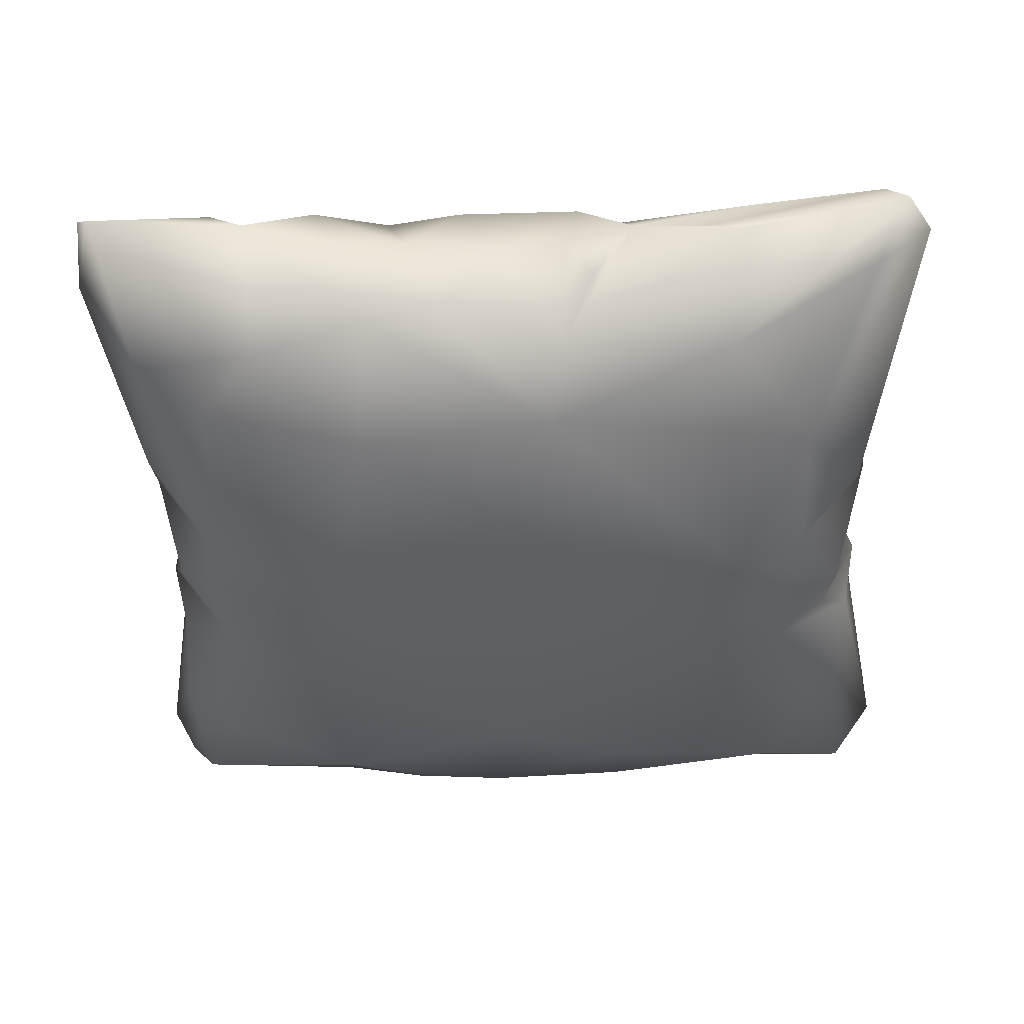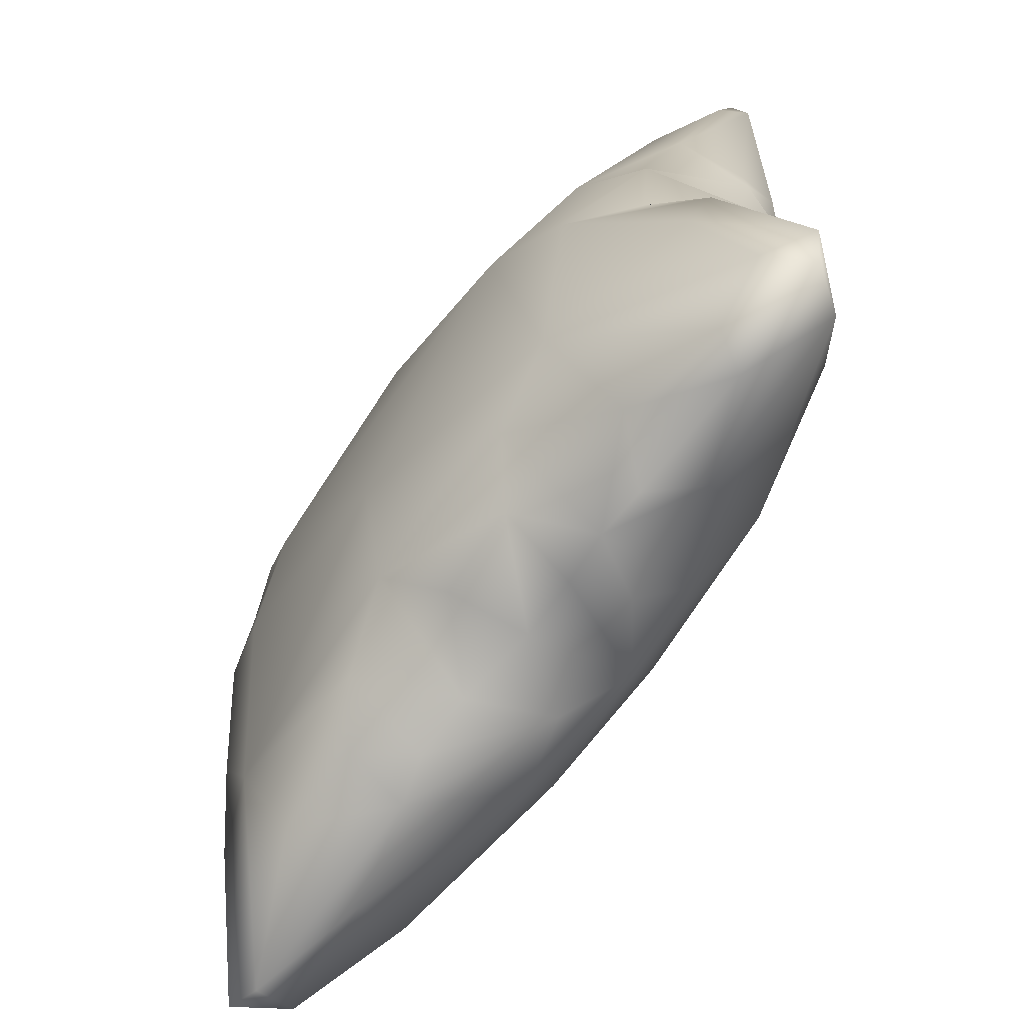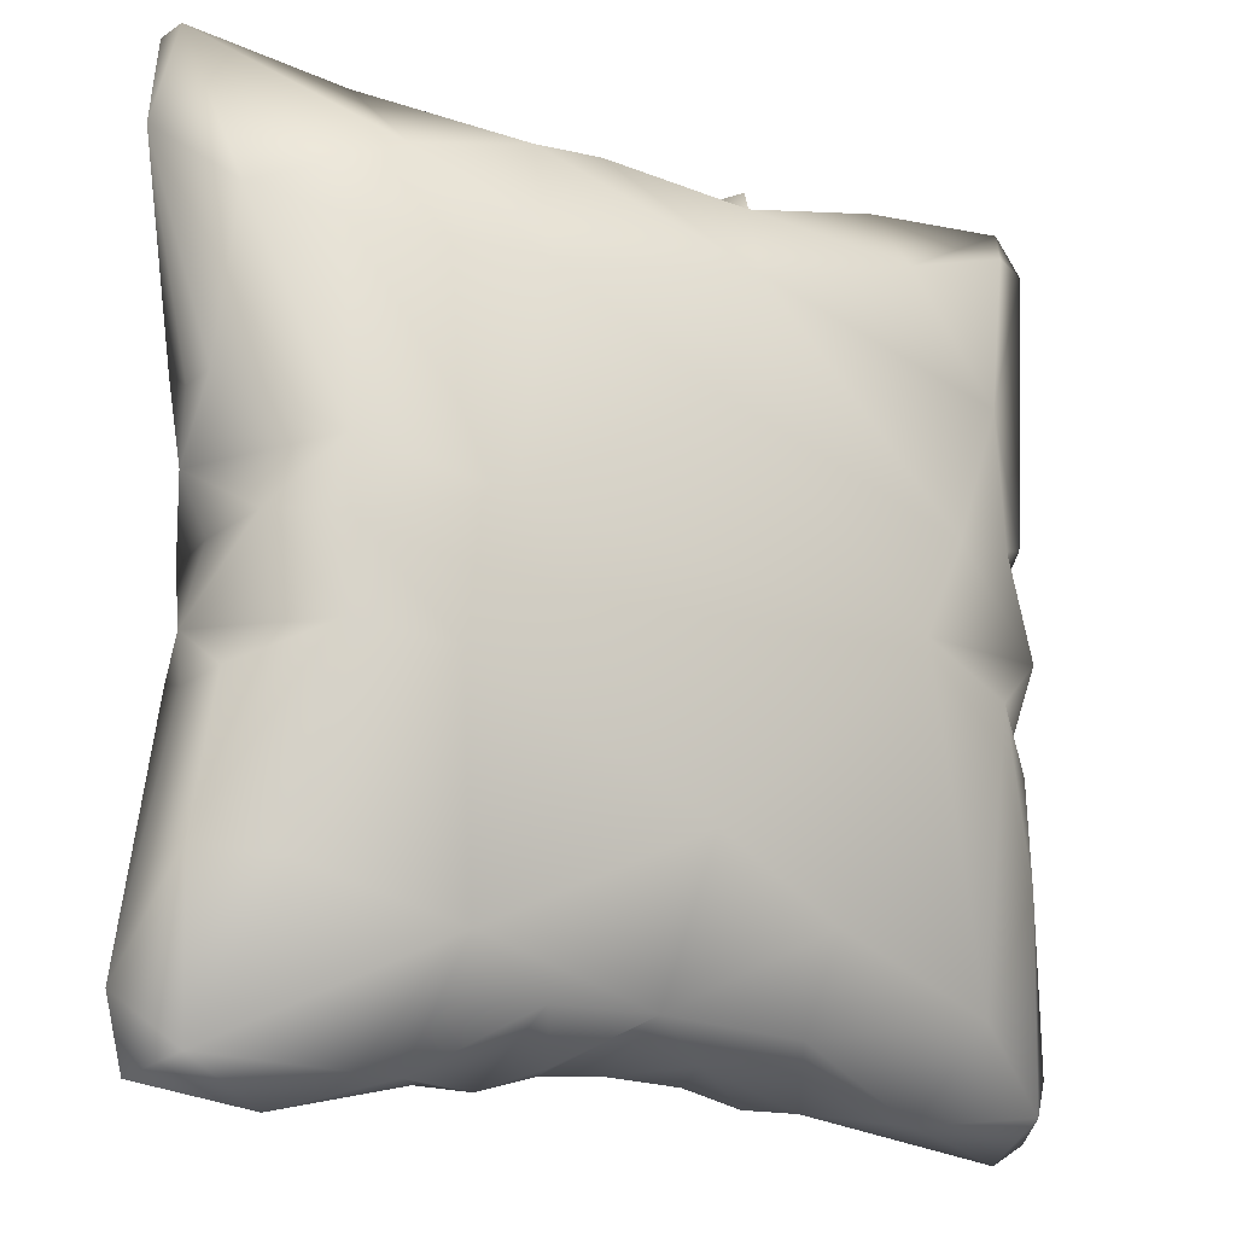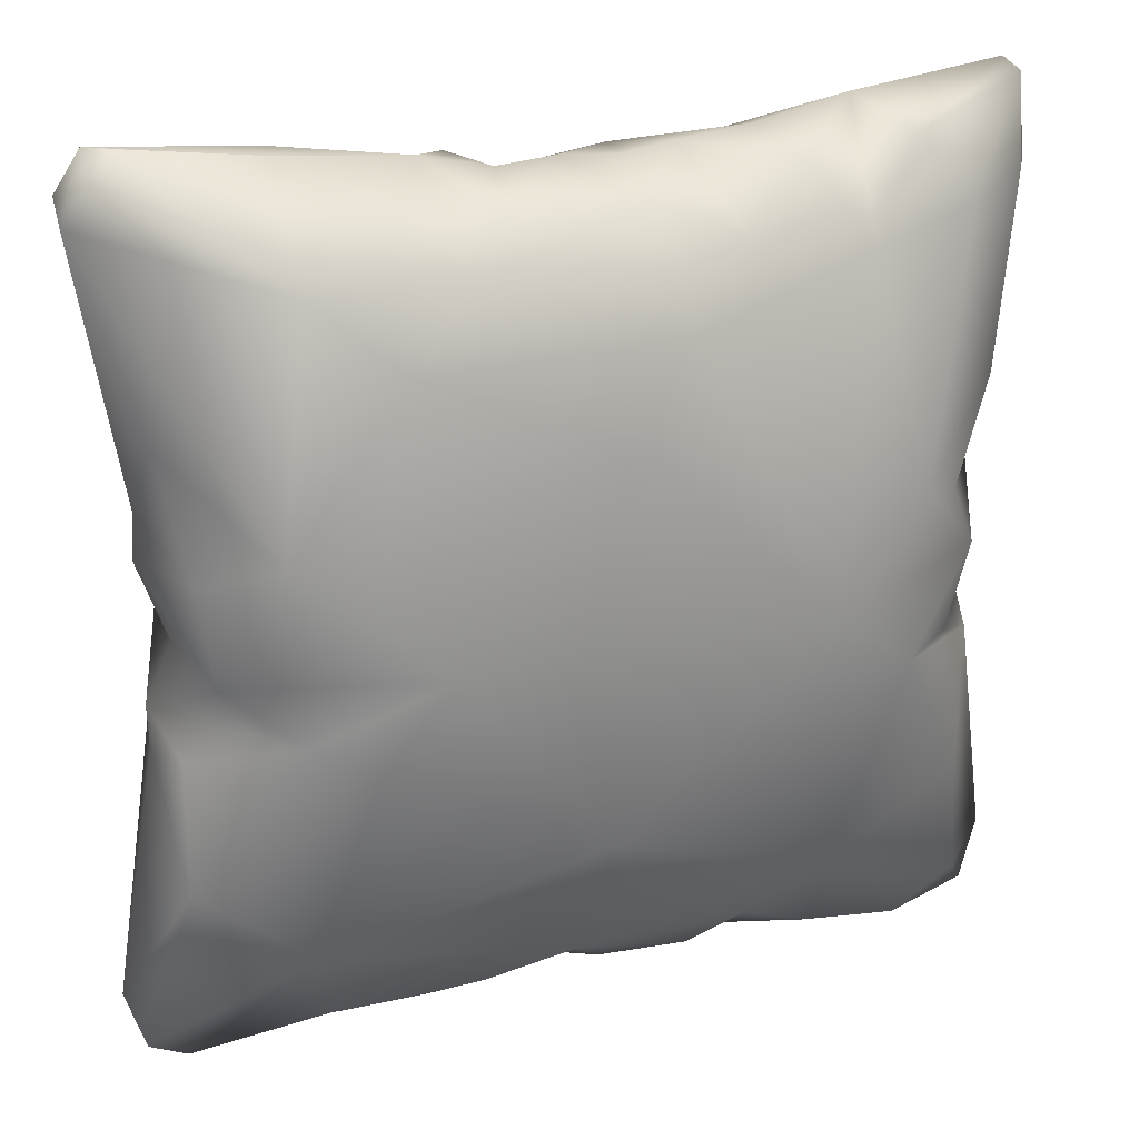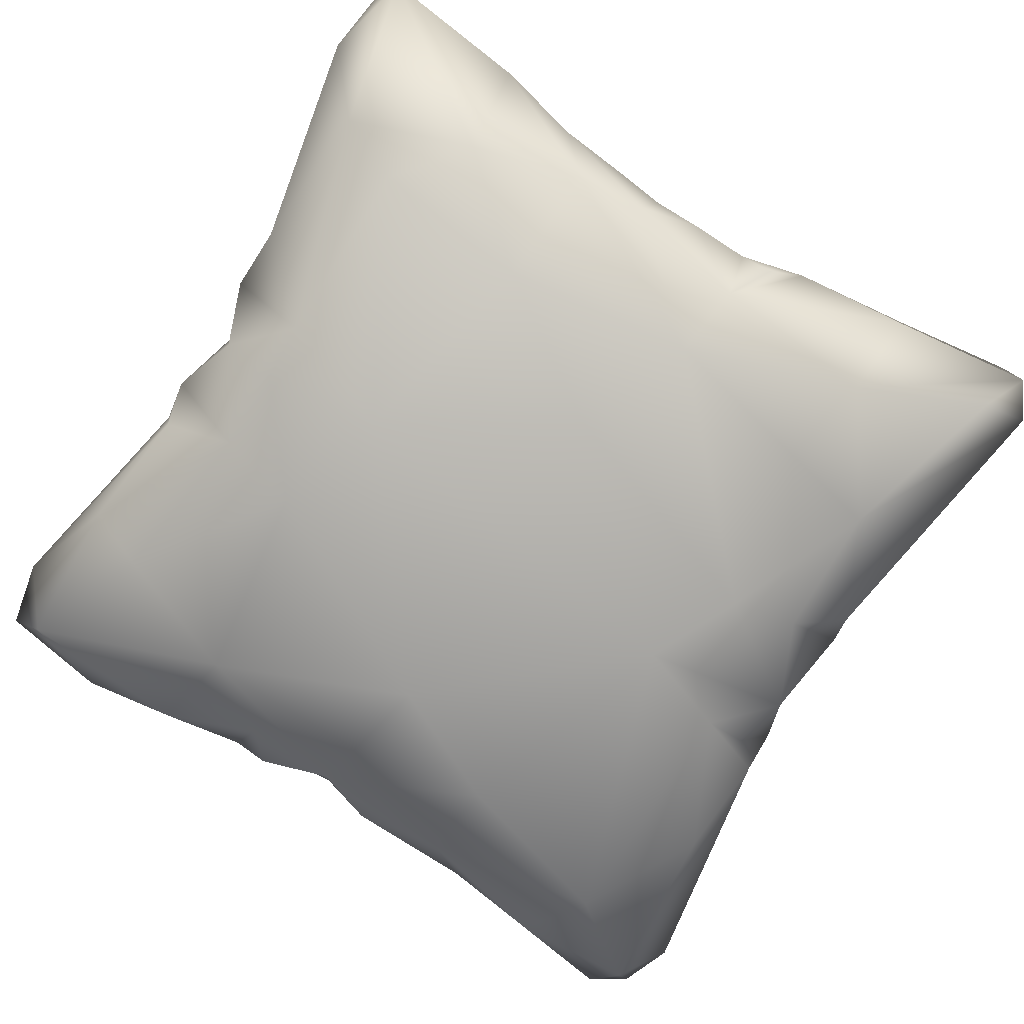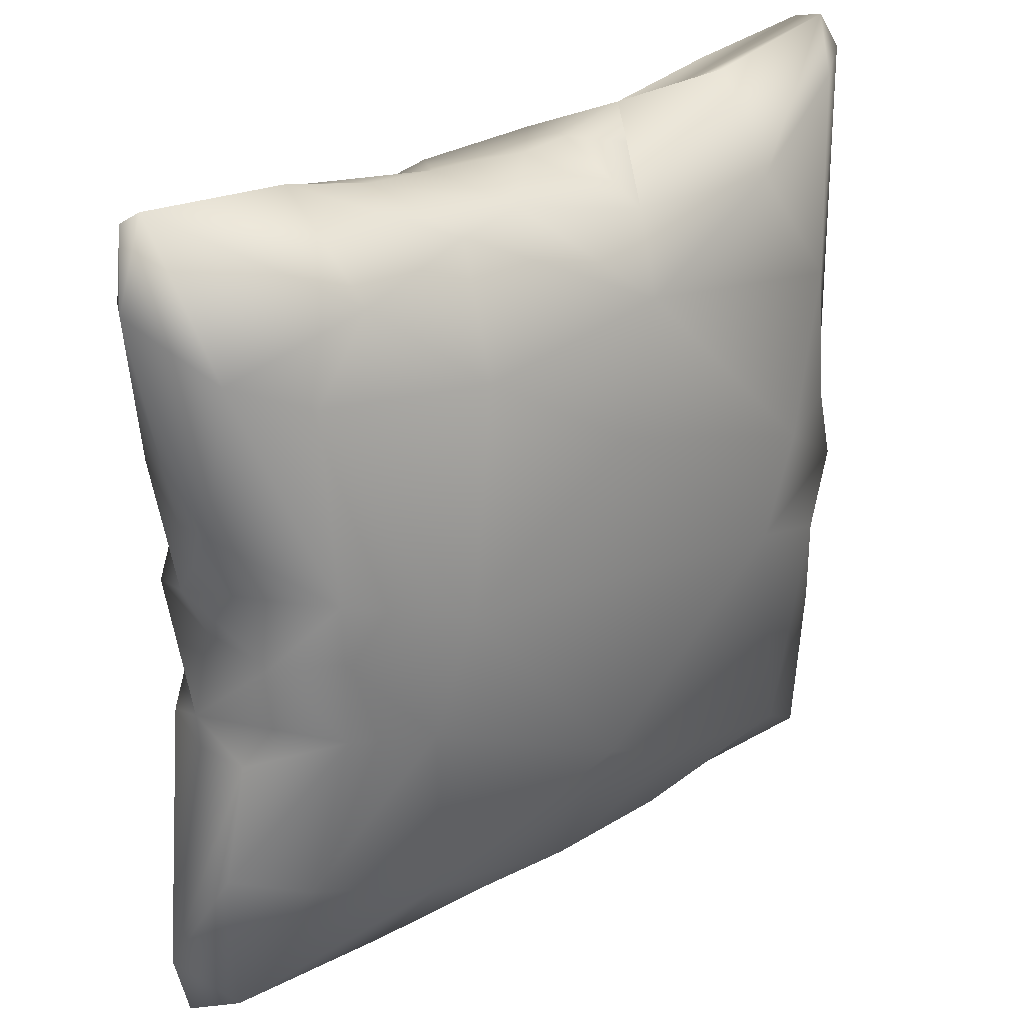
<metadata>
{"format":"obj","ext":"obj","renderer":"f3d","projection":"perspective","resolution":1024,"background":"white","views":[{"elev":-45.4,"azim":2.0,"up":"+Y"},{"elev":-72.6,"azim":-126.1,"up":"+Z"},{"elev":-15.7,"azim":-30.9,"up":"+Z"},{"elev":24.6,"azim":159.9,"up":"+Z"},{"elev":-79.6,"azim":-31.6,"up":"+Y"},{"elev":28.8,"azim":-40.9,"up":"+Z"}]}
</metadata>
<code>
o Plane.001
v -0.01425 0.3104 0.3627
v 0.7882 0.1112 -0.4779
v 0.7501 0.1286 0.1481
v 0.6687 0.1965 -0.4052
v 0.5465 0.178 0.6634
v 0.6139 0.2479 0.2069
v 0.3431 0.09876 -0.7937
v 0.07666 0.2264 -0.6707
v -0.08355 0.1447 0.758
v -0.1839 0.1326 -0.7691
v -0.2475 0.1973 0.6947
v -0.6019 0.2538 0.188
v -0.5019 0.1971 0.6453
v -0.8128 0.05145 -0.7704
v -0.7708 -0.02498 0.02109
v 0.1355 -0.008087 -0.7995
v 0.243 0.1708 -0.7387
v -0.2661 -0.01661 -0.832
v 0.866 -0.002786 -0.8575
v 0.6631 -0.2515 0.4355
v 0.8612 -0.02837 0.9017
v 0.8245 -0.03127 0.1444
v 0.7961 -0.1206 0.8065
v 0.4958 -0.2347 0.6876
v 0.3703 -0.02798 0.8244
v 0.1071 -0.3226 0.5603
v 0.5357 -0.06521 0.8621
v -0.006494 -0.3517 -0.4267
v 0.1364 -0.2455 0.715
v 0.2011 -0.135 0.8033
v 0.2882 -0.01481 0.835
v -0.05489 -0.2491 -0.7187
v -0.2794 -0.2105 0.7561
v -0.1303 -0.1916 0.7721
v -0.447 -0.114 -0.8303
v -0.8107 -0.1104 -0.8105
v -0.6955 -0.2216 -0.522
v -0.5198 -0.2302 0.6904
v -0.7906 -0.1495 -0.2177
v -0.9046 -0.02561 0.7182
v 0.5642 -0.08311 -0.848
v 0.2404 -0.2228 -0.7375
v -0.1954 -0.1384 -0.8004
v 0.9045 -0.02222 -0.7425
v -0.805 -0.02608 -0.2261
v -0.5374 -0.02329 0.8711
v 0.7659 -0.02797 -0.02301
v 0.7785 -0.1686 -0.4309
v 0.8135 0.000666 0.9007
v 0.783 0.09847 -0.2057
v 0.3808 0.2518 0.5282
v 0.8169 -0.03466 0.2317
v -0.8721 -0.02103 -0.8473
v -0.3973 0.1039 0.7993
v -0.571 0.2746 -0.1507
v 0.2556 0.2151 0.6686
v 0.8021 0.08926 0.3961
v 0.9095 -0.002174 0.7715
v 0.5937 0.2652 -0.1302
v 0.4665 0.295 -0.184
v 0.5748 0.1925 -0.6084
v 0.4593 0.2983 0.1686
v -0.00268 0.1251 -0.7647
v 0.3337 0.3284 -0.01259
v 0.1739 0.126 0.7716
v -0.2755 0.2065 -0.678
v -0.08846 -0.011 0.8008
v -0.3995 0.3258 -0.01341
v -0.4397 0.2328 -0.5815
v -0.7558 0.1378 -0.4783
v -0.6929 0.184 0.1501
v -0.7916 0.1136 0.3444
v -0.7348 0.1144 0.6816
v -0.882 -0.01185 0.8824
v -0.6949 0.1698 -0.1527
v -0.8204 -0.02186 0.1322
v 0.535 0.1028 -0.7903
v -0.02953 -0.03193 -0.7935
v -0.4655 0.08233 -0.8078
v -0.6841 0.04445 -0.8562
v -0.8117 -0.1123 0.2781
v 0.8176 -0.02499 -0.2316
v 0.7977 -0.1326 -0.2126
v 0.8211 -0.02085 -0.1401
v 0.7915 -0.1502 0.2129
v 0.8177 -0.1103 -0.8223
v 0.6184 -0.3085 -0.1326
v 0.7298 -0.1898 -0.1544
v 0.7524 -0.2265 -0.0275
v 0.2603 -0.3052 -0.5602
v -0.000793 -0.3621 0.3084
v -0.2542 -0.2385 -0.7151
v -0.4118 -0.2776 -0.615
v -0.4688 -0.3426 -0.1885
v -0.3928 -0.3688 0.06213
v -0.3013 -0.3131 0.5027
v -0.6424 -0.288 0.02064
v -0.6436 -0.2407 0.5333
v -0.6424 -0.2925 -0.153
v -0.7606 -0.214 0.02405
v -0.6486 -0.2917 0.1469
v -0.7875 -0.1566 0.5919
v 0.06922 -0.1727 -0.7835
v -0.1546 -0.03007 -0.8003
v -0.902 -0.01585 -0.7112
v -0.3514 -0.02992 0.8279
v -0.1973 -0.02405 0.813
v -0.8569 -0.03998 0.9058
v 0.3572 -0.03244 -0.8333
v -0.3655 -0.02596 -0.8242
v -0.8187 -0.03999 -0.14
v -0.817 -0.02681 0.2743
v -0.1229 0.2698 0.5505
v -0.6413 -0.02372 -0.8856
v 0.9118 -0.03564 0.8213
v 0.6264 -0.2189 -0.6777
v -0.824 -0.1208 -0.4917
v 0.6611 -0.2765 0.1584
v 0.01617 -0.04286 0.8021
v 0.1441 -0.02126 0.7993
v -0.736 0.1834 0.03231
v -0.8718 0.03291 0.7147
v 0.5454 0.007704 0.8646
v 0.7315 0.19 -0.02762
v 0.03123 0.3051 -0.4149
v -0.6208 0.08667 0.8131
v -0.7886 0.08122 -0.1978
v 0.7871 -0.01501 -0.9005
v 0.2576 -0.005093 -0.8298
v 0.5092 -0.3414 0.1374
v 0.4106 -0.367 -0.05527
f 110 79 18
f 11 54 107
f 1 64 68
f 61 2 19
f 82 2 50
f 22 124 3
f 124 22 47
f 57 52 3
f 49 58 5
f 21 58 49
f 4 59 50
f 59 124 84
f 6 3 124
f 64 59 60
f 64 6 124
f 5 6 51
f 5 123 49
f 17 77 7
f 125 60 61
f 123 5 56
f 123 31 25
f 16 8 17
f 64 1 62
f 62 1 51
f 113 11 9
f 67 119 9
f 9 119 65
f 120 65 119
f 69 8 66
f 1 68 113
f 107 54 106
f 79 80 69
f 68 55 121
f 54 13 46
f 55 70 127
f 13 12 73
f 126 73 74
f 108 46 126
f 14 105 70
f 75 127 111
f 72 76 112
f 40 72 112
f 122 72 40
f 72 122 73
f 122 40 74
f 19 128 61
f 109 7 77
f 16 78 63
f 10 104 18
f 114 80 79
f 53 80 114
f 53 105 14
f 53 14 80
f 33 46 38
f 96 98 95
f 95 97 94
f 28 131 95
f 20 24 26
f 48 86 44
f 44 83 48
f 83 82 84
f 89 84 47
f 89 88 84
f 20 85 115
f 20 115 23
f 21 23 115
f 86 48 116
f 116 48 87
f 130 89 118
f 118 20 130
f 21 24 23
f 116 87 131
f 24 20 23
f 24 27 29
f 42 116 90
f 90 131 28
f 91 131 130
f 120 29 30
f 131 91 95
f 26 96 91
f 32 93 92
f 93 32 28
f 96 95 91
f 93 28 94
f 37 94 99
f 95 98 101
f 46 33 106
f 36 35 93
f 36 93 37
f 117 36 37
f 117 37 99
f 100 111 99
f 97 101 100
f 101 98 102
f 38 102 98
f 102 38 108
f 36 117 105
f 117 39 105
f 111 45 39
f 76 15 100
f 101 81 76
f 76 100 101
f 81 40 112
f 86 116 41
f 109 128 41
f 41 116 42
f 78 32 104
f 18 104 43
f 35 110 18
f 114 110 35
f 114 35 36
f 19 44 86
f 21 49 25
f 115 58 21
f 73 122 74
f 121 75 111
f 55 75 121
f 17 8 61
f 58 52 57
f 2 44 19
f 82 44 2
f 2 4 50
f 82 50 84
f 124 47 84
f 22 3 52
f 61 128 77
f 4 2 61
f 60 59 4
f 50 59 84
f 3 6 57
f 58 6 5
f 58 57 6
f 61 77 17
f 61 60 4
f 64 62 6
f 64 124 59
f 6 62 51
f 7 129 17
f 5 51 56
f 56 65 31
f 31 123 56
f 125 61 8
f 64 60 125
f 113 51 1
f 56 51 113
f 65 56 9
f 65 120 31
f 63 10 8
f 66 8 10
f 9 56 113
f 69 125 8
f 69 68 125
f 68 64 125
f 107 9 11
f 107 67 9
f 69 66 79
f 69 55 68
f 68 13 113
f 113 13 11
f 13 54 11
f 54 46 106
f 68 121 12
f 12 13 68
f 13 126 46
f 14 69 80
f 70 69 14
f 70 55 69
f 75 55 127
f 12 71 72
f 71 12 121
f 73 12 72
f 126 13 73
f 74 108 126
f 45 127 105
f 105 127 70
f 127 45 111
f 111 15 121
f 76 121 15
f 72 71 76
f 121 76 71
f 77 128 109
f 7 109 129
f 129 16 17
f 16 63 8
f 10 18 66
f 78 10 63
f 78 104 10
f 66 18 79
f 114 79 110
f 101 102 81
f 30 29 31
f 90 116 131
f 44 82 83
f 83 84 88
f 89 47 22
f 85 22 52
f 85 52 115
f 48 83 87
f 87 83 88
f 87 88 89
f 89 22 118
f 118 22 85
f 20 118 85
f 21 27 24
f 131 89 130
f 89 131 87
f 26 91 130
f 130 20 26
f 29 26 24
f 29 27 31
f 31 27 25
f 30 31 120
f 32 42 90
f 32 103 42
f 90 28 32
f 29 34 26
f 34 29 119
f 119 67 34
f 120 119 29
f 92 43 32
f 94 28 95
f 34 33 26
f 34 67 107
f 93 35 92
f 38 96 33
f 96 26 33
f 34 107 106
f 33 34 106
f 94 37 93
f 99 94 97
f 95 101 97
f 98 96 38
f 108 38 46
f 117 99 39
f 99 111 39
f 97 100 99
f 39 45 105
f 100 15 111
f 81 112 76
f 102 40 81
f 102 108 40
f 74 40 108
f 41 128 86
f 41 42 109
f 16 129 103
f 42 103 109
f 129 109 103
f 78 103 32
f 78 16 103
f 32 43 104
f 18 43 92
f 92 35 18
f 36 105 53
f 53 114 36
f 86 128 19
f 27 21 25
f 25 49 123
f 52 58 115

</code>
